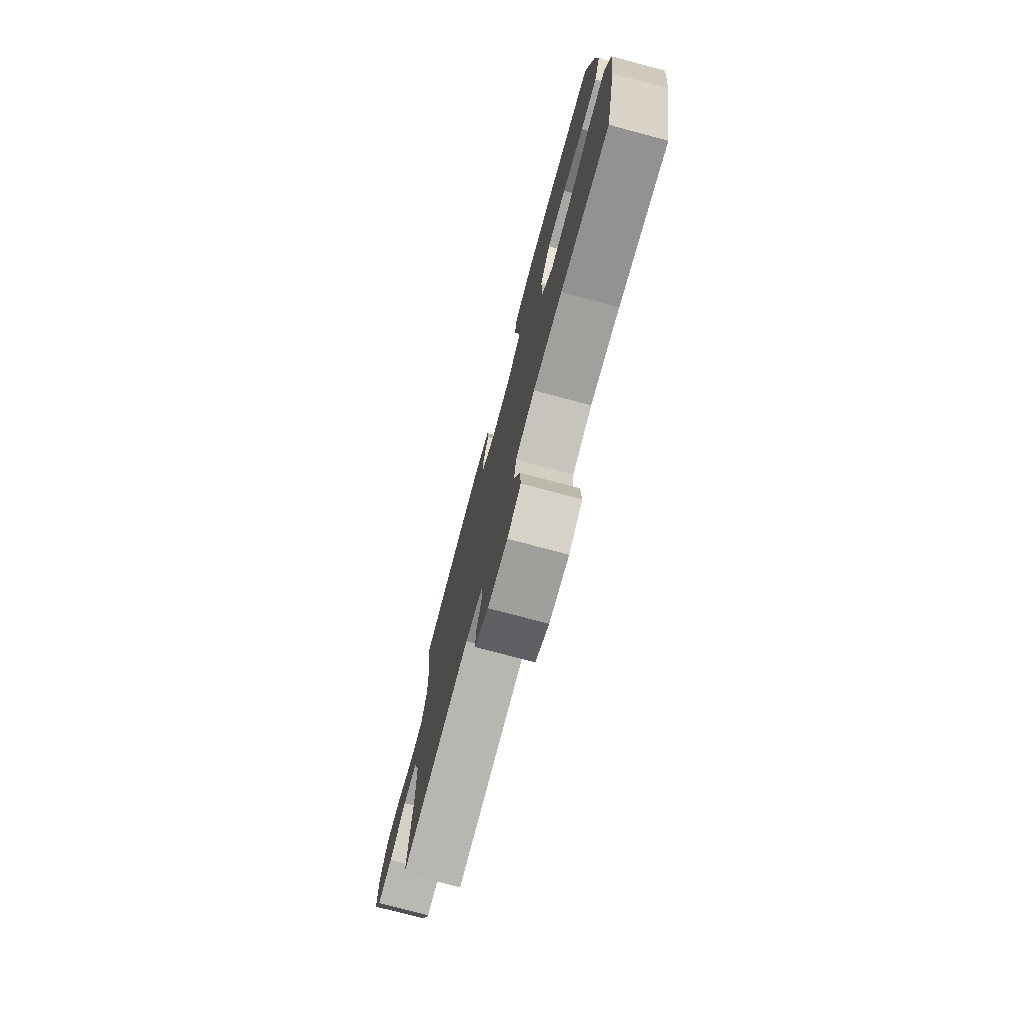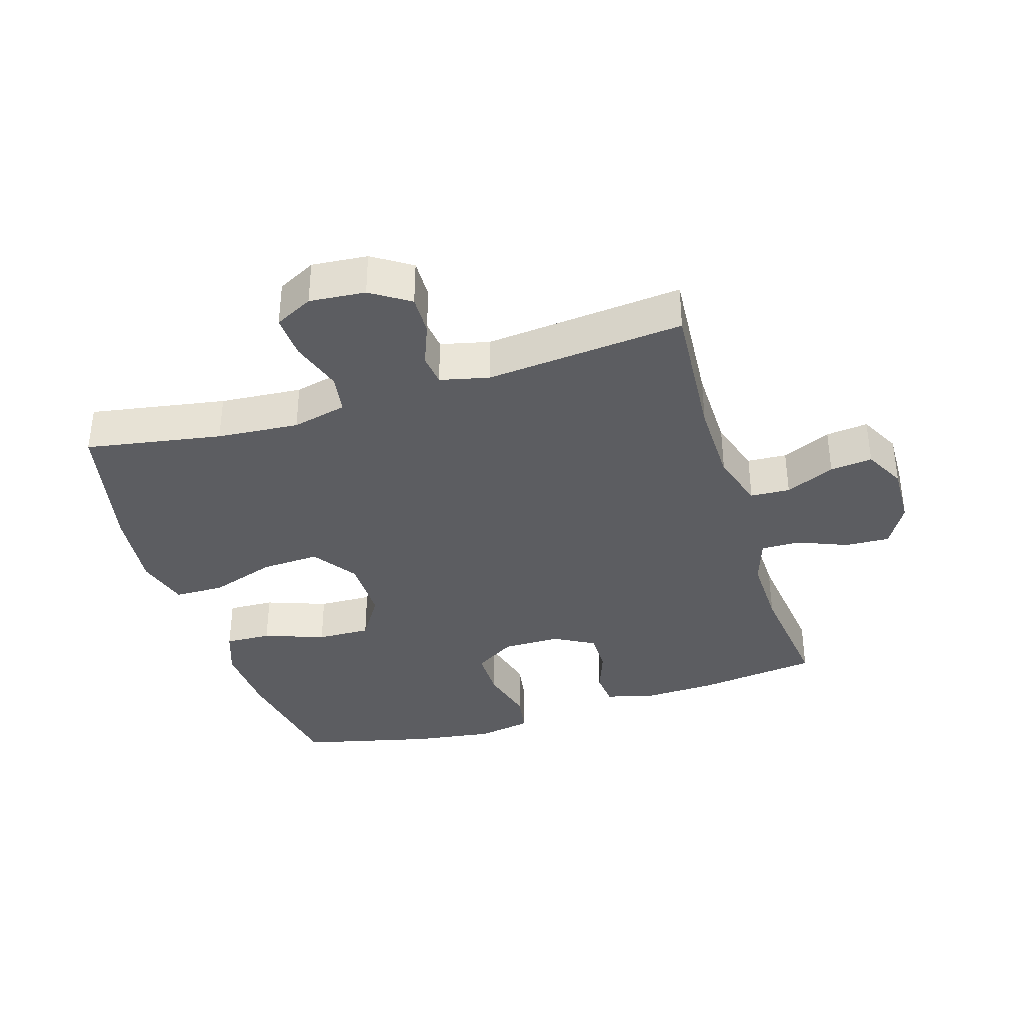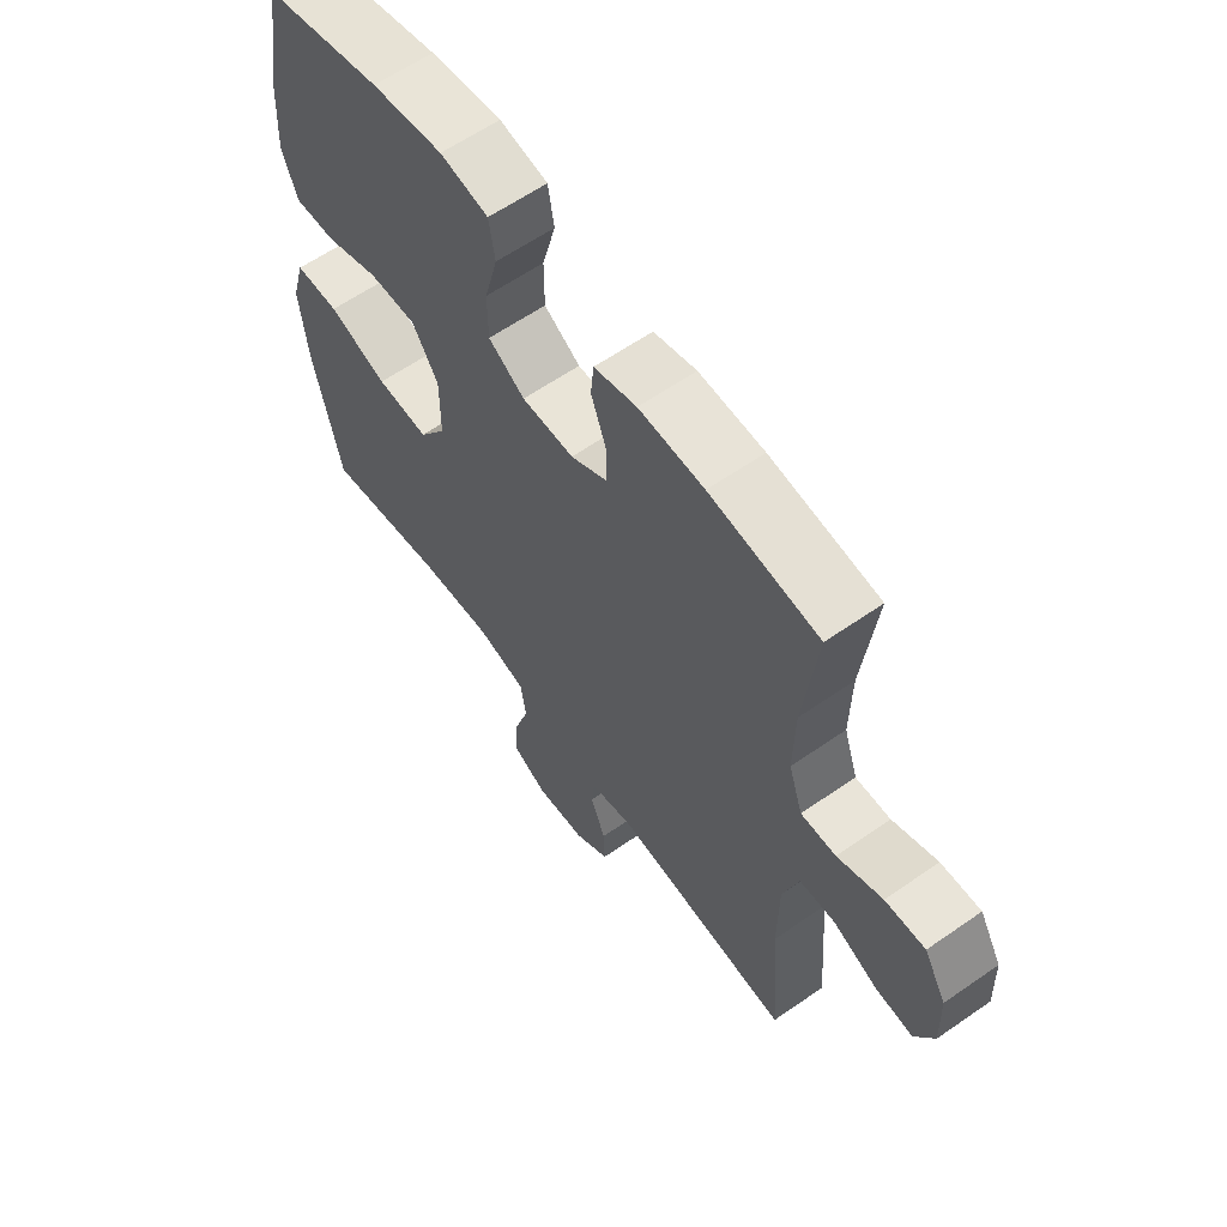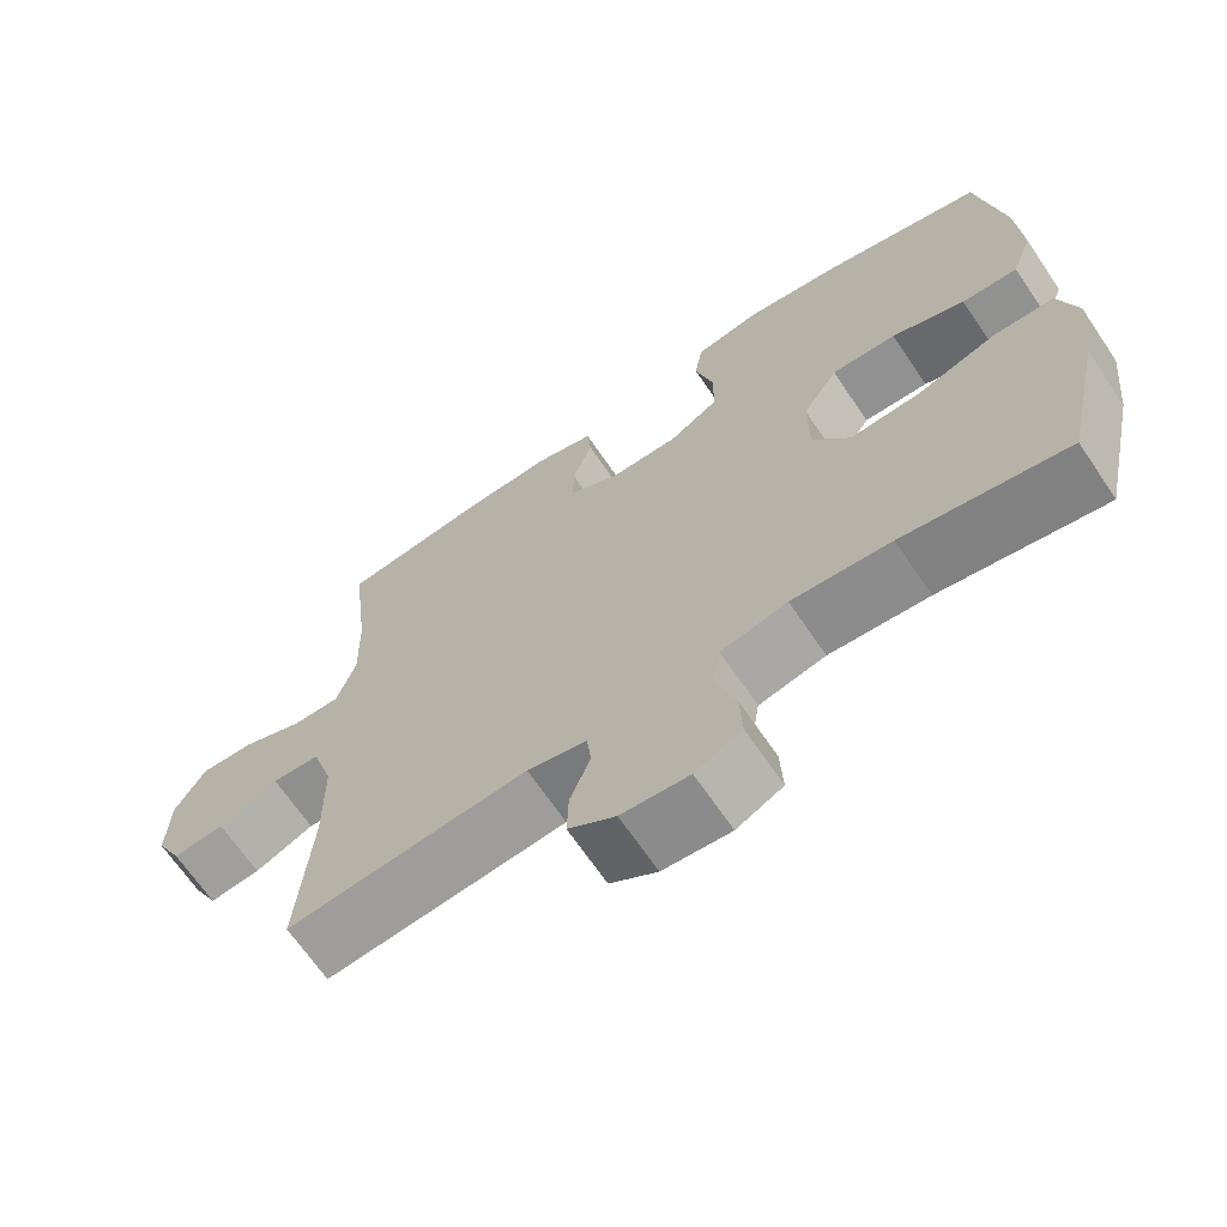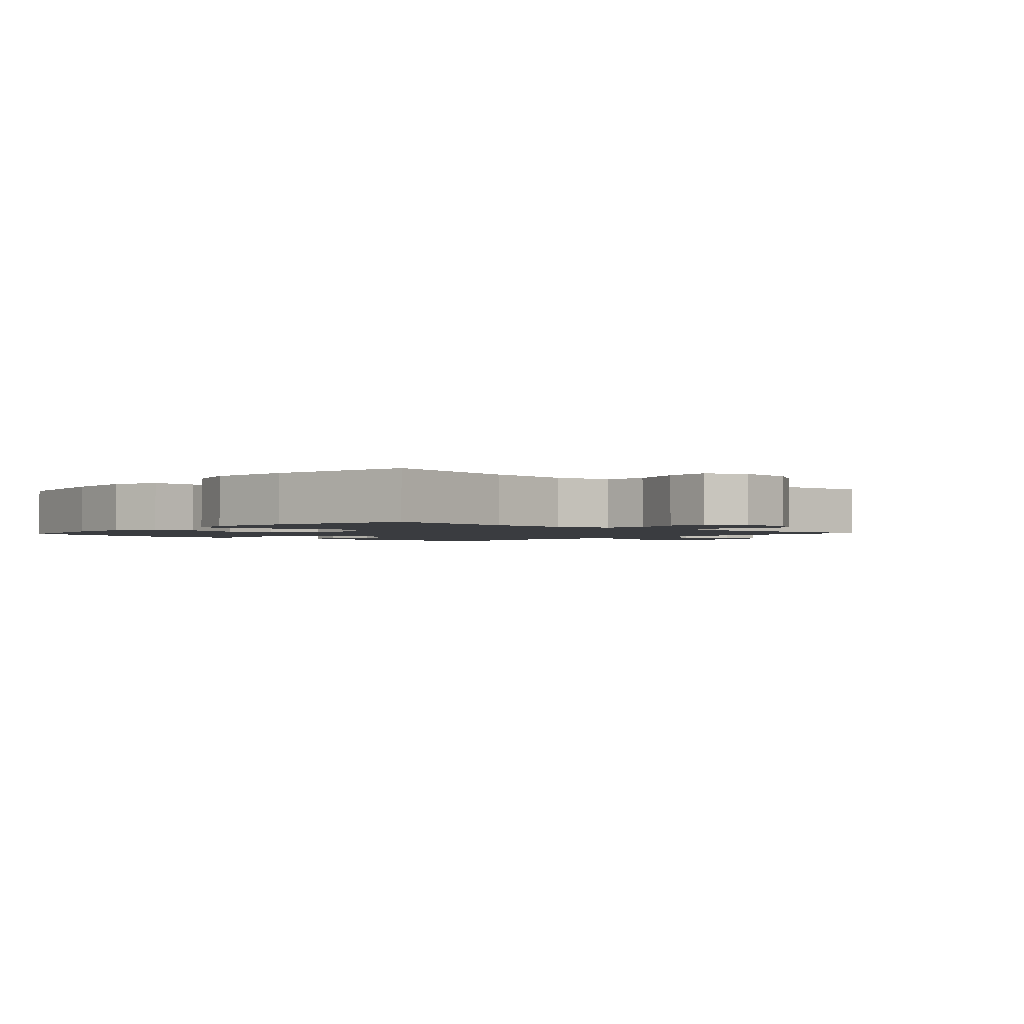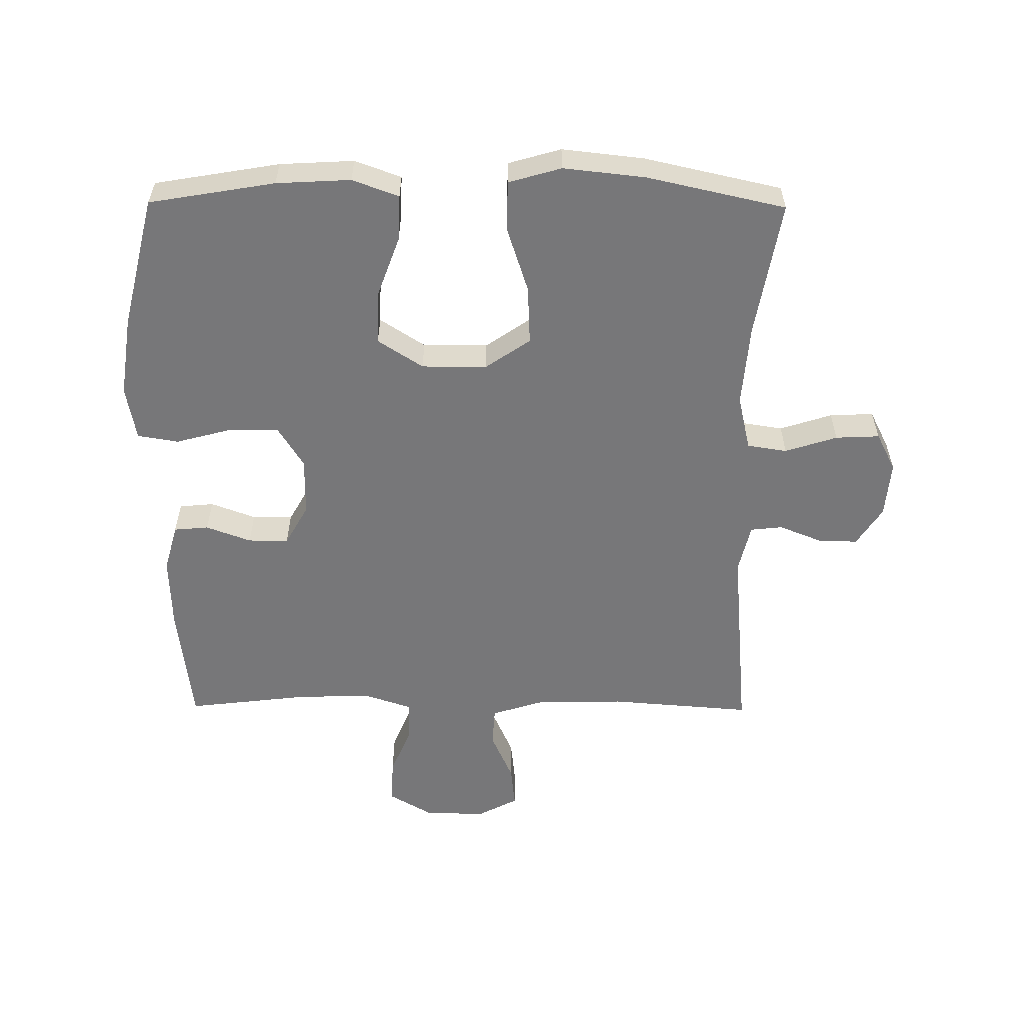
<metadata>
{"format":"obj","ext":"obj","renderer":"f3d","projection":"perspective","resolution":1024,"background":"white","views":[{"elev":-76.3,"azim":75.1,"up":"+Z"},{"elev":-36.7,"azim":-162.7,"up":"+Y"},{"elev":61.0,"azim":-125.4,"up":"+Z"},{"elev":-67.4,"azim":34.1,"up":"+Z"},{"elev":-1.9,"azim":137.6,"up":"+Y"},{"elev":-57.2,"azim":89.5,"up":"+Y"}]}
</metadata>
<code>
o path1012
v -0.448 0.0375 0.3207
v -0.4456 0.0375 0.2028
v -0.4706 0.0375 0.1281
v -0.533 0.0375 0.1288
v -0.6133 0.0375 0.1617
v -0.6846 0.0375 0.1647
v -0.7244 0.0375 0.09637
v -0.7277 0.0375 -0.001783
v -0.6935 0.0375 -0.06756
v -0.6258 0.0375 -0.06023
v -0.5469 0.0375 -0.02508
v -0.4836 0.0375 -0.02886
v -0.4556 0.0375 -0.1176
v -0.4541 0.0375 -0.2541
v -0.4716 0.0375 -0.4825
v -0.1541 0.0375 -0.4536
v -0.07581 0.0375 -0.472
v -0.07011 0.0375 -0.523
v -0.09715 0.0375 -0.5912
v -0.09906 0.0375 -0.6551
v -0.03689 0.0375 -0.6955
v 0.05265 0.0375 -0.7035
v 0.1139 0.0375 -0.6722
v 0.1107 0.0375 -0.6018
v 0.08383 0.0375 -0.5182
v 0.09375 0.0375 -0.4544
v 0.1817 0.0375 -0.434
v 0.3128 0.0375 -0.4445
v 0.5301 0.0375 -0.4825
v 0.5792 0.0375 -0.2613
v 0.5935 0.0375 -0.1296
v 0.5691 0.0375 -0.04511
v 0.4898 0.0375 -0.04364
v 0.3838 0.0375 -0.07869
v 0.2902 0.0375 -0.08305
v 0.241 0.0375 -0.01156
v 0.241 0.0375 0.09287
v 0.2876 0.0375 0.1654
v 0.3733 0.0375 0.1626
v 0.4698 0.0375 0.1275
v 0.5438 0.0375 0.1246
v 0.571 0.0375 0.1991
v 0.5644 0.0375 0.3181
v 0.5301 0.0375 0.5194
v 0.3182 0.0375 0.5709
v 0.1902 0.0375 0.5893
v 0.1039 0.0375 0.5733
v 0.09314 0.0375 0.5077
v 0.1172 0.0375 0.4175
v 0.1167 0.0375 0.3379
v 0.05172 0.0375 0.2972
v -0.04112 0.0375 0.2974
v -0.1059 0.0375 0.3339
v -0.1058 0.0375 0.3987
v -0.07935 0.0375 0.4709
v -0.08438 0.0375 0.5262
v -0.1607 0.0375 0.5472
v -0.2772 0.0375 0.5433
v -0.4716 0.0375 0.5194
v -0.448 -0.0375 0.3207
v -0.4456 -0.0375 0.2028
v -0.4706 -0.0375 0.1281
v -0.533 -0.0375 0.1288
v -0.6133 -0.0375 0.1617
v -0.6846 -0.0375 0.1647
v -0.7244 -0.0375 0.09637
v -0.7277 -0.0375 -0.001783
v -0.6935 -0.0375 -0.06756
v -0.6258 -0.0375 -0.06023
v -0.5469 -0.0375 -0.02508
v -0.4836 -0.0375 -0.02886
v -0.4556 -0.0375 -0.1176
v -0.4541 -0.0375 -0.2541
v -0.4716 -0.0375 -0.4825
v -0.1541 -0.0375 -0.4536
v -0.07581 -0.0375 -0.472
v -0.07011 -0.0375 -0.523
v -0.09715 -0.0375 -0.5912
v -0.09906 -0.0375 -0.6551
v -0.03689 -0.0375 -0.6955
v 0.05265 -0.0375 -0.7035
v 0.1139 -0.0375 -0.6722
v 0.1107 -0.0375 -0.6018
v 0.08383 -0.0375 -0.5182
v 0.09375 -0.0375 -0.4544
v 0.1817 -0.0375 -0.434
v 0.3128 -0.0375 -0.4445
v 0.5301 -0.0375 -0.4825
v 0.5792 -0.0375 -0.2613
v 0.5935 -0.0375 -0.1296
v 0.5691 -0.0375 -0.04511
v 0.4898 -0.0375 -0.04364
v 0.3838 -0.0375 -0.07869
v 0.2902 -0.0375 -0.08305
v 0.241 -0.0375 -0.01156
v 0.241 -0.0375 0.09287
v 0.2876 -0.0375 0.1654
v 0.3733 -0.0375 0.1626
v 0.4698 -0.0375 0.1275
v 0.5438 -0.0375 0.1246
v 0.571 -0.0375 0.1991
v 0.5644 -0.0375 0.3181
v 0.5301 -0.0375 0.5194
v 0.3182 -0.0375 0.5709
v 0.1902 -0.0375 0.5893
v 0.1039 -0.0375 0.5733
v 0.09314 -0.0375 0.5077
v 0.1172 -0.0375 0.4175
v 0.1167 -0.0375 0.3379
v 0.05172 -0.0375 0.2972
v -0.04112 -0.0375 0.2974
v -0.1059 -0.0375 0.3339
v -0.1058 -0.0375 0.3987
v -0.07935 -0.0375 0.4709
v -0.08438 -0.0375 0.5262
v -0.1607 -0.0375 0.5472
v -0.2772 -0.0375 0.5433
v -0.4716 -0.0375 0.5194
v -0.7244 0.0375 0.09637
v -0.7277 0.0375 -0.001783
v -0.6935 0.0375 -0.06756
v -0.6935 0.0375 -0.06756
v -0.6846 0.0375 0.1647
v -0.6846 0.0375 0.1647
v -0.6258 0.0375 -0.06023
v -0.6133 0.0375 0.1617
v -0.5469 0.0375 -0.02508
v -0.533 0.0375 0.1288
v -0.4836 0.0375 -0.02886
v -0.4836 0.0375 -0.02886
v -0.4706 0.0375 0.1281
v -0.4706 0.0375 0.1281
v -0.4556 0.0375 -0.1176
v -0.4456 0.0375 0.2028
v -0.4541 0.0375 -0.2541
v -0.4716 0.0375 -0.4825
v -0.4716 0.0375 -0.4825
v -0.4716 0.0375 0.5194
v -0.4716 0.0375 0.5194
v -0.448 0.0375 0.3207
v -0.2772 0.0375 0.5433
v -0.1607 0.0375 0.5472
v -0.1541 0.0375 -0.4536
v -0.08438 0.0375 0.5262
v -0.08438 0.0375 0.5262
v -0.1059 0.0375 0.3339
v -0.1059 0.0375 0.3339
v -0.1058 0.0375 0.3987
v -0.07581 0.0375 -0.472
v -0.07581 0.0375 -0.472
v -0.04112 0.0375 0.2974
v -0.07935 0.0375 0.4709
v -0.09715 0.0375 -0.5912
v -0.09906 0.0375 -0.6551
v -0.03689 0.0375 -0.6955
v -0.07011 0.0375 -0.523
v 0.05172 0.0375 0.2972
v 0.05265 0.0375 -0.7035
v 0.1167 0.0375 0.3379
v 0.1139 0.0375 -0.6722
v 0.1139 0.0375 -0.6722
v 0.08383 0.0375 -0.5182
v 0.09375 0.0375 -0.4544
v 0.09375 0.0375 -0.4544
v 0.1107 0.0375 -0.6018
v 0.1039 0.0375 0.5733
v 0.1039 0.0375 0.5733
v 0.09314 0.0375 0.5077
v 0.1172 0.0375 0.4175
v 0.1817 0.0375 -0.434
v 0.1902 0.0375 0.5893
v 0.3128 0.0375 -0.4445
v 0.3182 0.0375 0.5709
v 0.241 0.0375 -0.01156
v 0.241 0.0375 0.09287
v 0.2876 0.0375 0.1654
v 0.2902 0.0375 -0.08305
v 0.3733 0.0375 0.1626
v 0.3838 0.0375 -0.07869
v 0.4698 0.0375 0.1275
v 0.4898 0.0375 -0.04364
v 0.5301 0.0375 0.5194
v 0.5301 0.0375 0.5194
v 0.5438 0.0375 0.1246
v 0.5438 0.0375 0.1246
v 0.5691 0.0375 -0.04511
v 0.5691 0.0375 -0.04511
v 0.5301 0.0375 -0.4825
v 0.5301 0.0375 -0.4825
v 0.571 0.0375 0.1991
v 0.5644 0.0375 0.3181
v 0.5792 0.0375 -0.2613
v 0.5935 0.0375 -0.1296
v -0.7244 -0.0375 0.09637
v -0.7277 -0.0375 -0.001783
v -0.6935 -0.0375 -0.06756
v -0.6935 -0.0375 -0.06756
v -0.6846 -0.0375 0.1647
v -0.6846 -0.0375 0.1647
v -0.6258 -0.0375 -0.06023
v -0.6133 -0.0375 0.1617
v -0.5469 -0.0375 -0.02508
v -0.533 -0.0375 0.1288
v -0.4836 -0.0375 -0.02886
v -0.4836 -0.0375 -0.02886
v -0.4706 -0.0375 0.1281
v -0.4706 -0.0375 0.1281
v -0.4556 -0.0375 -0.1176
v -0.4456 -0.0375 0.2028
v -0.4541 -0.0375 -0.2541
v -0.4716 -0.0375 -0.4825
v -0.4716 -0.0375 -0.4825
v -0.4716 -0.0375 0.5194
v -0.4716 -0.0375 0.5194
v -0.448 -0.0375 0.3207
v -0.2772 -0.0375 0.5433
v -0.1607 -0.0375 0.5472
v -0.1541 -0.0375 -0.4536
v -0.08438 -0.0375 0.5262
v -0.08438 -0.0375 0.5262
v -0.1059 -0.0375 0.3339
v -0.1059 -0.0375 0.3339
v -0.1058 -0.0375 0.3987
v -0.07581 -0.0375 -0.472
v -0.07581 -0.0375 -0.472
v -0.04112 -0.0375 0.2974
v -0.07935 -0.0375 0.4709
v -0.09715 -0.0375 -0.5912
v -0.09906 -0.0375 -0.6551
v -0.03689 -0.0375 -0.6955
v -0.07011 -0.0375 -0.523
v 0.05172 -0.0375 0.2972
v 0.05265 -0.0375 -0.7035
v 0.1167 -0.0375 0.3379
v 0.1139 -0.0375 -0.6722
v 0.1139 -0.0375 -0.6722
v 0.08383 -0.0375 -0.5182
v 0.09375 -0.0375 -0.4544
v 0.09375 -0.0375 -0.4544
v 0.1107 -0.0375 -0.6018
v 0.1039 -0.0375 0.5733
v 0.1039 -0.0375 0.5733
v 0.09314 -0.0375 0.5077
v 0.1172 -0.0375 0.4175
v 0.1817 -0.0375 -0.434
v 0.1902 -0.0375 0.5893
v 0.3128 -0.0375 -0.4445
v 0.3182 -0.0375 0.5709
v 0.241 -0.0375 -0.01156
v 0.241 -0.0375 0.09287
v 0.2876 -0.0375 0.1654
v 0.2902 -0.0375 -0.08305
v 0.3733 -0.0375 0.1626
v 0.3838 -0.0375 -0.07869
v 0.4698 -0.0375 0.1275
v 0.4898 -0.0375 -0.04364
v 0.5301 -0.0375 0.5194
v 0.5301 -0.0375 0.5194
v 0.5438 -0.0375 0.1246
v 0.5438 -0.0375 0.1246
v 0.5691 -0.0375 -0.04511
v 0.5691 -0.0375 -0.04511
v 0.5301 -0.0375 -0.4825
v 0.5301 -0.0375 -0.4825
v 0.571 -0.0375 0.1991
v 0.5644 -0.0375 0.3181
v 0.5792 -0.0375 -0.2613
v 0.5935 -0.0375 -0.1296
f 221 223 215
f 218 210 211
f 234 248 244
f 194 195 200
f 200 195 196
f 267 254 247
f 247 252 245
f 218 249 208
f 194 202 201
f 246 244 248
f 231 237 224
f 206 226 209
f 229 230 228
f 243 246 241
f 265 255 259
f 217 227 219
f 224 249 218
f 249 250 226
f 248 251 253
f 210 218 208
f 226 250 232
f 252 247 254
f 245 252 238
f 216 223 217
f 254 268 256
f 237 238 224
f 266 253 265
f 226 221 209
f 208 249 226
f 215 223 216
f 256 268 261
f 223 227 217
f 215 216 213
f 230 240 228
f 250 251 232
f 204 226 206
f 265 253 255
f 209 221 215
f 267 247 263
f 248 253 266
f 224 238 249
f 268 254 267
f 248 266 257
f 202 194 200
f 203 204 206
f 237 231 240
f 194 201 198
f 244 246 243
f 232 251 234
f 248 234 251
f 238 252 249
f 233 240 230
f 208 226 204
f 235 240 233
f 201 202 203
f 228 240 231
f 204 203 202
f 7 8 67 66
f 8 122 197 67
f 124 7 66 199
f 9 10 69 68
f 5 6 65 64
f 10 11 70 69
f 4 5 64 63
f 11 130 205 70
f 132 4 63 207
f 12 13 72 71
f 2 3 62 61
f 14 137 212 73
f 139 1 60 214
f 13 14 73 72
f 1 2 61 60
f 58 59 118 117
f 57 58 117 116
f 15 16 75 74
f 145 57 116 220
f 147 54 113 222
f 16 150 225 75
f 52 53 112 111
f 55 56 115 114
f 54 55 114 113
f 19 20 79 78
f 20 21 80 79
f 18 19 78 77
f 17 18 77 76
f 51 52 111 110
f 21 22 81 80
f 50 51 110 109
f 22 161 236 81
f 25 164 239 84
f 24 25 84 83
f 23 24 83 82
f 167 48 107 242
f 48 49 108 107
f 26 27 86 85
f 46 47 106 105
f 49 50 109 108
f 27 28 87 86
f 45 46 105 104
f 36 37 96 95
f 37 38 97 96
f 35 36 95 94
f 38 39 98 97
f 34 35 94 93
f 39 40 99 98
f 33 34 93 92
f 183 45 104 258
f 40 185 260 99
f 187 33 92 262
f 28 189 264 87
f 41 42 101 100
f 43 44 103 102
f 42 43 102 101
f 29 30 89 88
f 31 32 91 90
f 30 31 90 89
f 146 140 148
f 143 136 135
f 159 169 173
f 119 125 120
f 125 121 120
f 192 172 179
f 172 170 177
f 143 133 174
f 119 126 127
f 171 173 169
f 156 149 162
f 131 134 151
f 154 153 155
f 168 166 171
f 190 184 180
f 142 144 152
f 149 143 174
f 174 151 175
f 173 178 176
f 135 133 143
f 151 157 175
f 177 179 172
f 170 163 177
f 141 142 148
f 179 181 193
f 162 149 163
f 191 190 178
f 151 134 146
f 133 151 174
f 140 141 148
f 181 186 193
f 148 142 152
f 140 138 141
f 155 153 165
f 175 157 176
f 129 131 151
f 190 180 178
f 134 140 146
f 192 188 172
f 173 191 178
f 149 174 163
f 193 192 179
f 173 182 191
f 127 125 119
f 128 131 129
f 162 165 156
f 119 123 126
f 169 168 171
f 157 159 176
f 173 176 159
f 163 174 177
f 158 155 165
f 133 129 151
f 160 158 165
f 126 128 127
f 153 156 165
f 129 127 128

</code>
